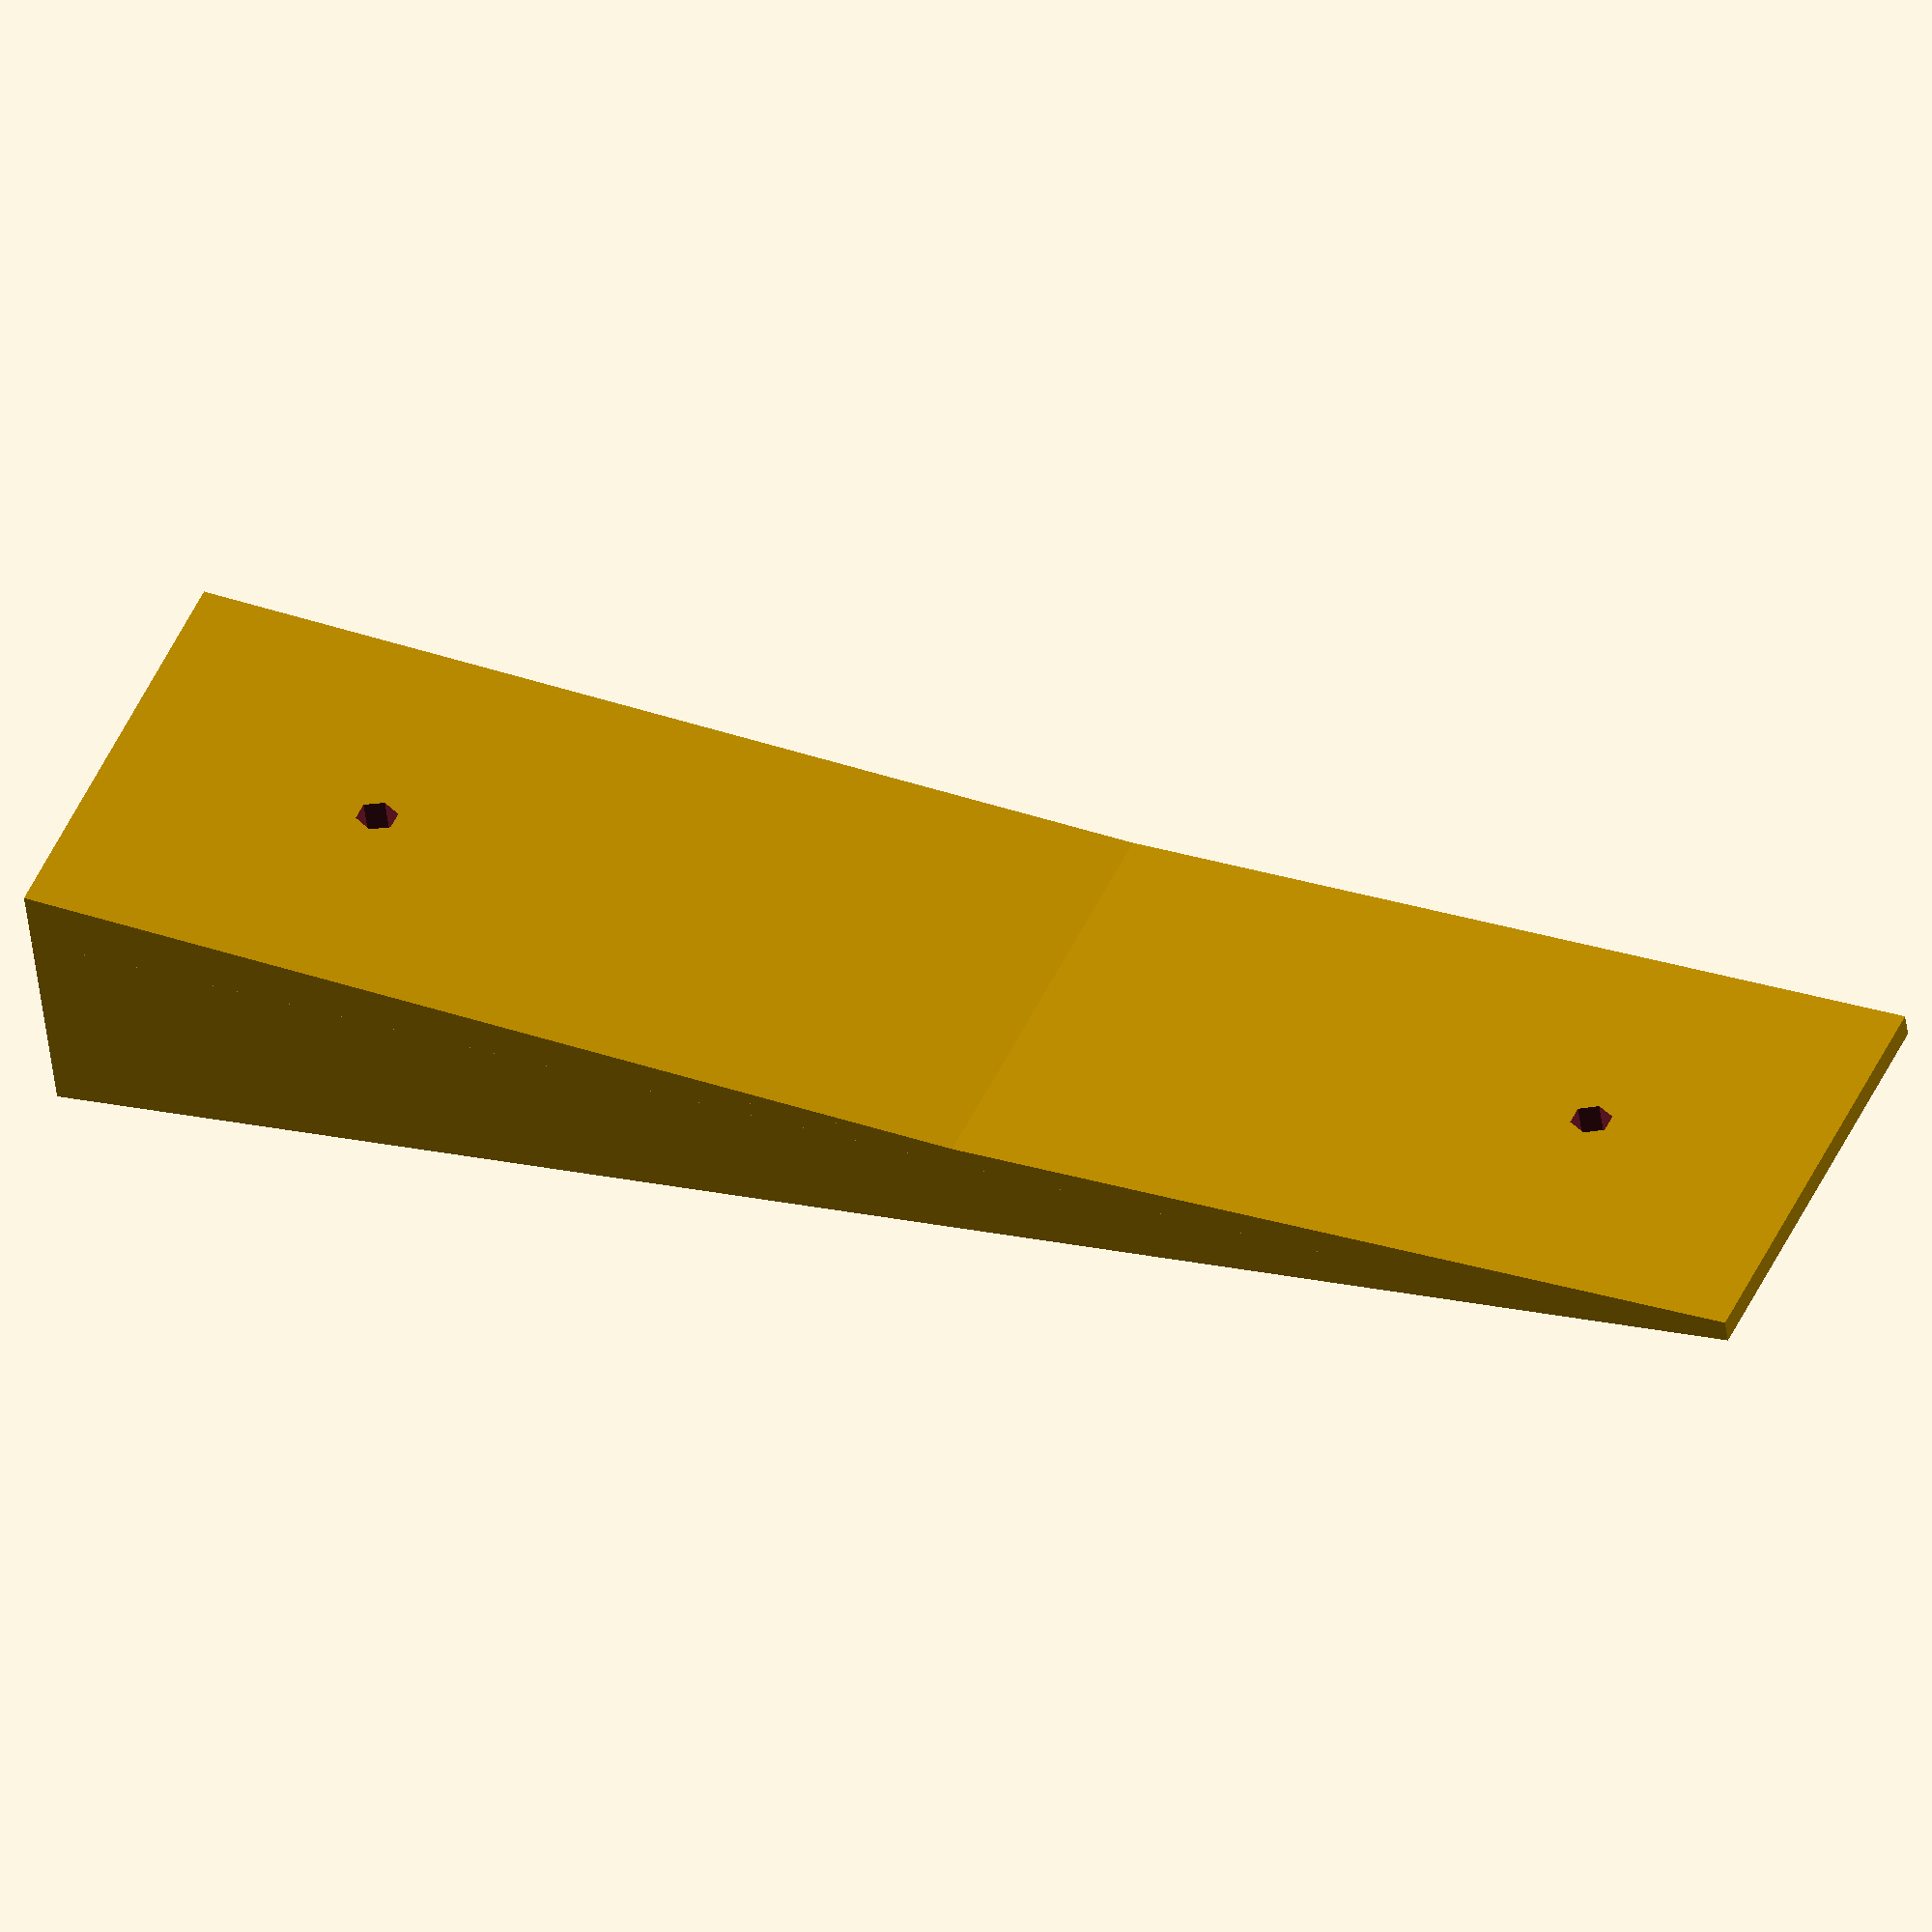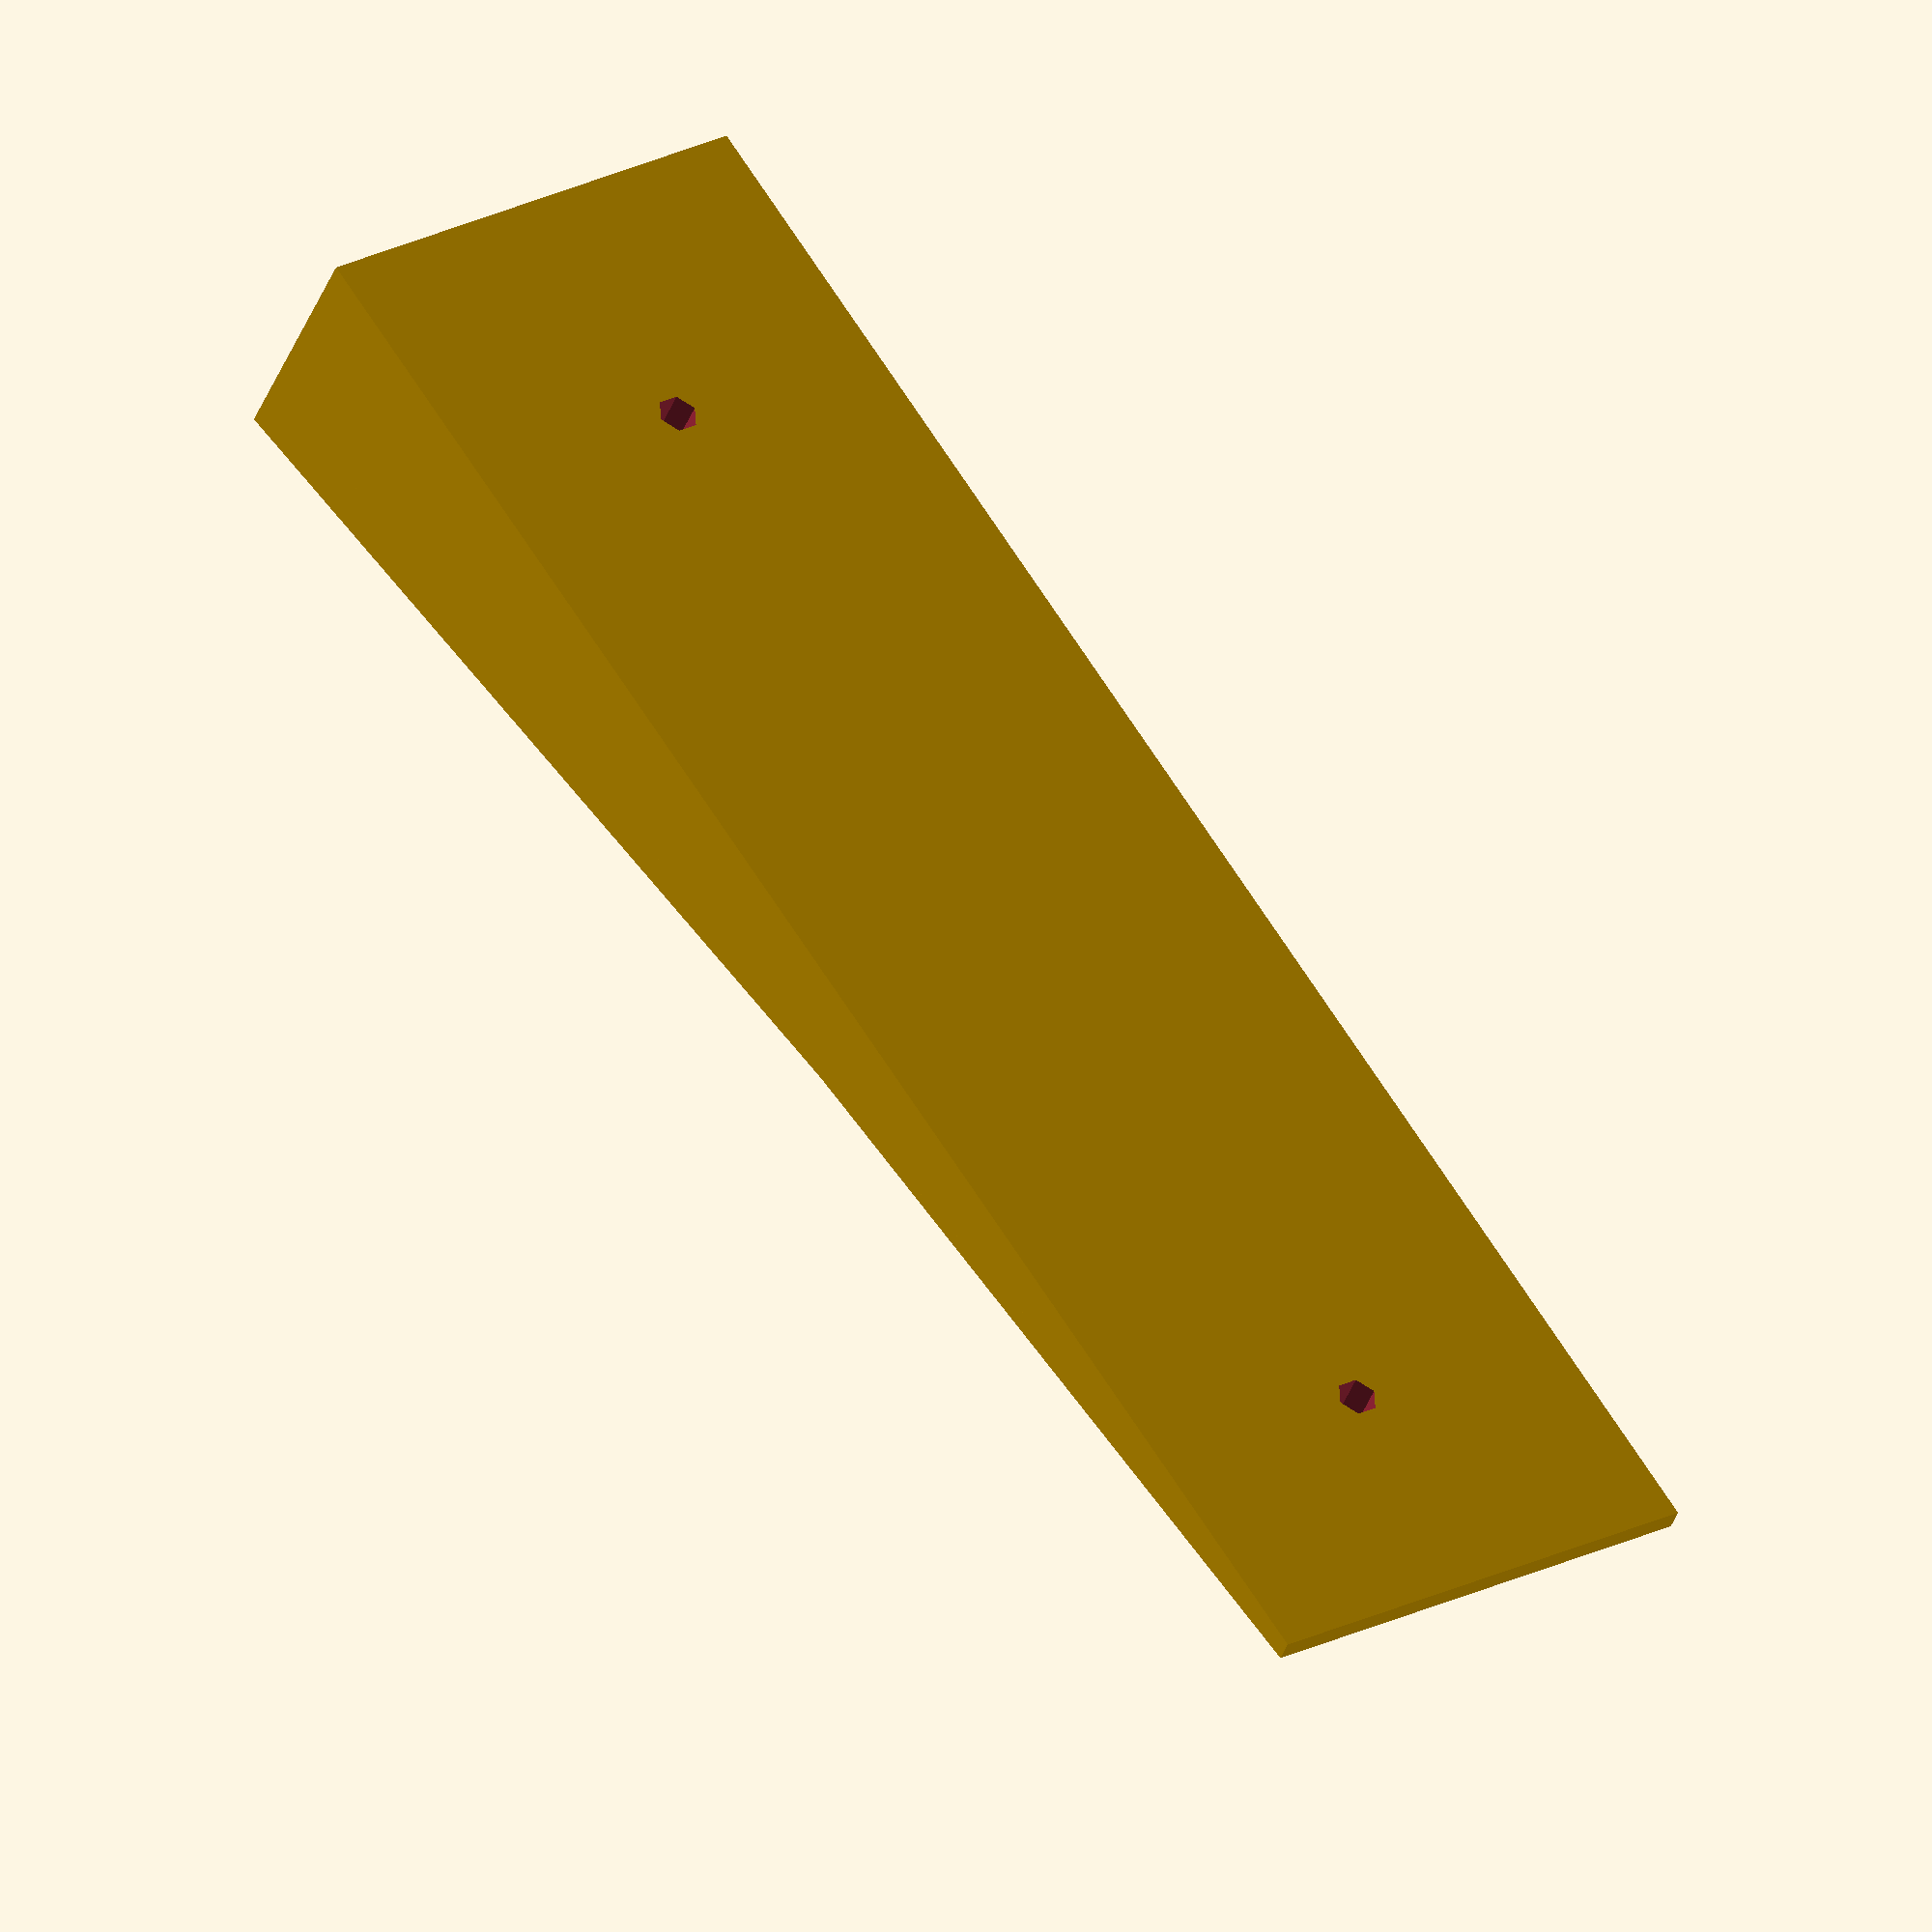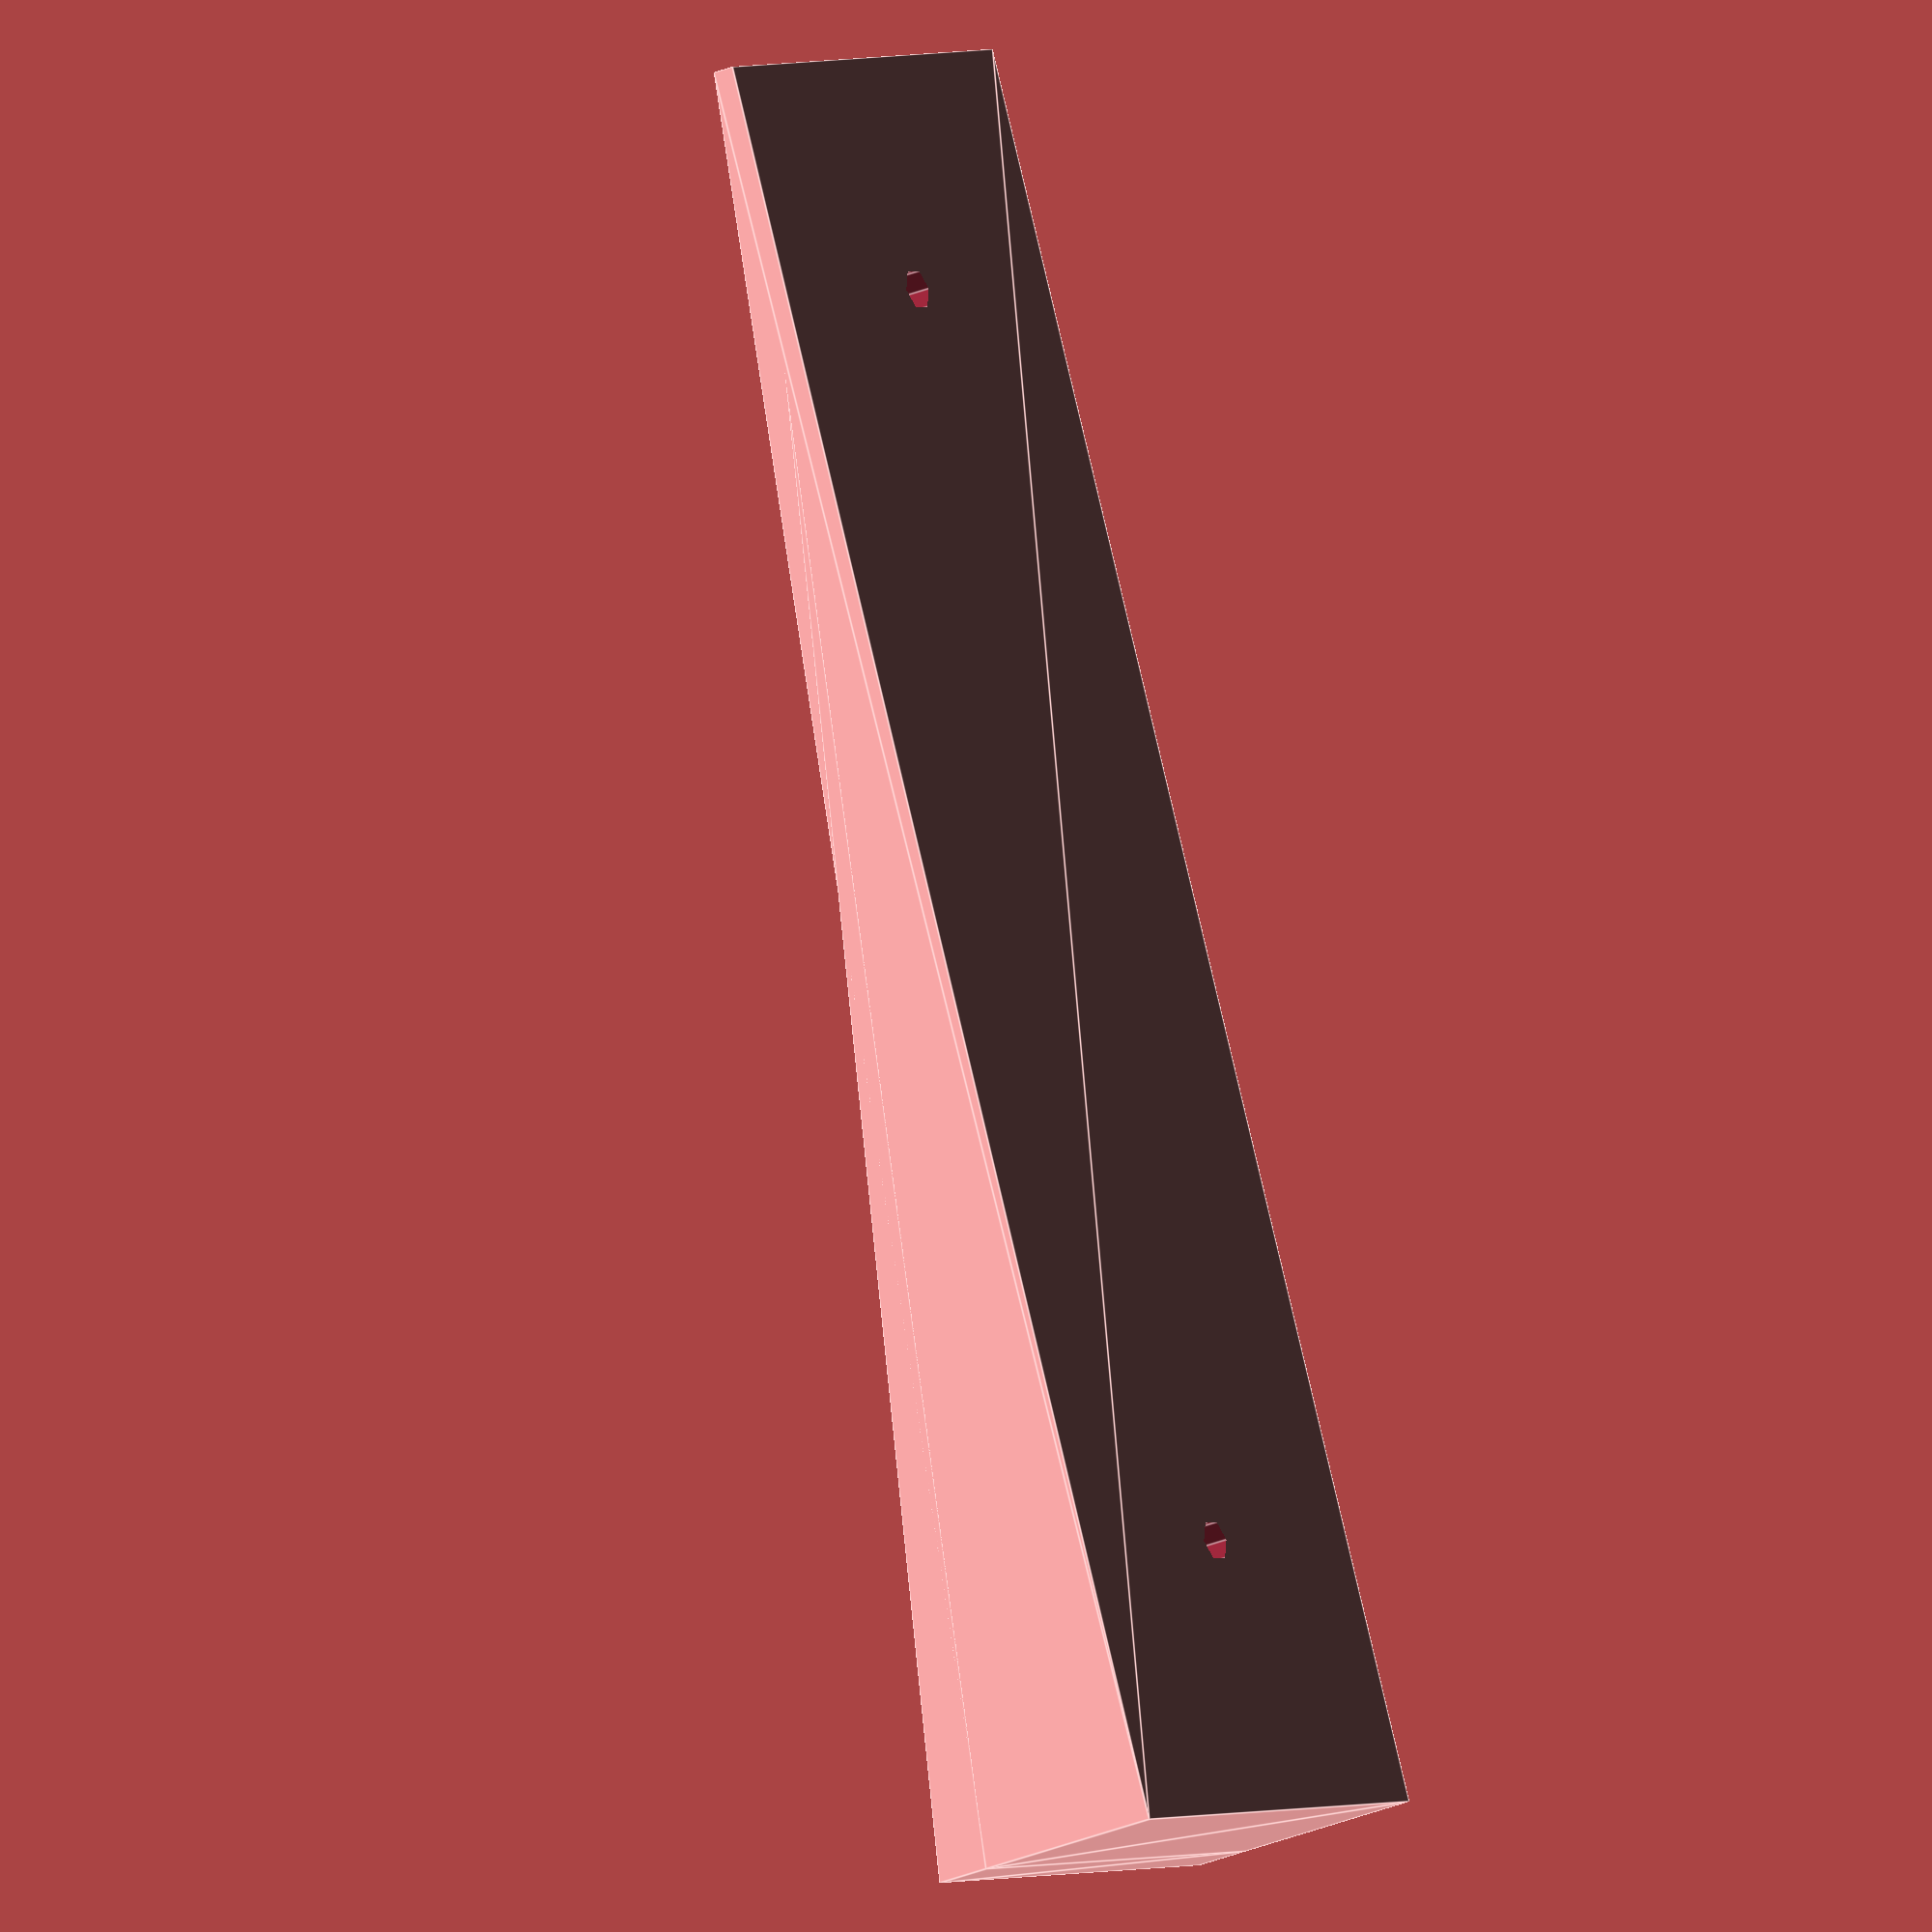
<openscad>
// Generated by SolidPython 1.1.3 on 2025-04-30 21:04:54


difference() {
	union() {
		linear_extrude(height = 43.5000000000) {
			polygon(points = [[0, 0], [17.5000000000, 0], [2, 159], [0, 159]]);
		}
		translate(v = [0, 0, 0]) {
			translate(v = [0, 0, 0]) {
				translate(v = [0, 0, 0]) {
					linear_extrude(height = 43.5000000000) {
						polygon(points = [[17.5000000000, 0], [22.5000000000, 0], [2, 132], [2, 132]]);
					}
				}
			}
		}
	}
	union() {
		translate(v = [7.5558176101, 24.5000000000, 21.7500000000]) {
			rotate(a = [0, 90, 0]) {
				cylinder(center = true, h = 45.5000000000, r = 1.8750000000);
			}
		}
		translate(v = [2.0235849057, 138, 21.7500000000]) {
			rotate(a = [0, 90, 0]) {
				cylinder(center = true, h = 45.5000000000, r = 1.8750000000);
			}
		}
		translate(v = [17.1476200686, 24.5000000000, 21.7500000000]) {
			rotate(a = [0, 90, 0]) {
				cylinder(center = true, h = 45.5000000000, r = 1.8750000000);
			}
		}
	}
}
/***********************************************
*********      SolidPython code:      **********
************************************************
 
#! /home/tfili/Source/tfili/3d-printing/venv/bin/python

from solid import *
from solid.utils import *
import subprocess
import math

# Dimensions
height = 159             # vertical height (Y)
width = 43.5             # width of the side face (Z)
top_thickness = 17.5     # thickness at the top (X)
bottom_thickness = 2     # thickness at the bottom (X)
screw_diameter = 3.75
screw_radius = screw_diameter / 2

# Hole positions (from top and bottom)
hole1_from_top = 24.5
hole2_from_bottom = 21
hole1_y = hole1_from_top                     # 24.5mm from top
hole2_y = height - hole2_from_bottom         # 19mm from bottom

# Calculate slope angle in degrees
slope_angle = math.degrees(math.atan2(top_thickness - bottom_thickness, height))

# Second wedge parameters
second_wedge_length = 132  # vertical height along original Y
second_top_thickness = 5
second_bottom_thickness = 0

# Calculate thickness at a specific Y position along the slope
def thickness_at(y):
    return top_thickness - (top_thickness - bottom_thickness) * (y / height)

# Create wedge shape
def create_wedge():
    profile = polygon(points=[
        [0, 0],
        [top_thickness, 0],
        [bottom_thickness, height],
        [0, height]
    ])
    return linear_extrude(width)(profile)

# Create a hole through the side at a specific Y position
def create_side_hole(y_pos):
    local_thickness = thickness_at(y_pos)
    return translate([local_thickness / 2, y_pos, width / 2])(
        rotate([0, 90, 0])(
            cylinder(h=width + 2, r=screw_radius, center=True)
        )
    )

# Add a second wedge on the sloped face
def create_second_wedge():
    # This wedge lies directly on top of the sloped face
    # So we offset all X values by the thickness of the first wedge at each Y

    profile = polygon(points=[
        [top_thickness, 0],
        [top_thickness + 5, 0],
        [bottom_thickness, second_wedge_length],
        [bottom_thickness, second_wedge_length]  # optional, for clarity
    ])
    return linear_extrude(width)(profile)

# Create a hole in the second wedge at 24.5mm from the top
def create_second_wedge_hole(y_pos):
    # Second wedge thickness at y
    local_thickness = 5 * (1 - y_pos / second_wedge_length)
    x_pos = thickness_at(y_pos) + local_thickness / 2
    return translate([x_pos, y_pos, width / 2])(
        rotate([0, 90, 0])(
            cylinder(h=width + 2, r=screw_radius, center=True)
        )
    )

# Build model
wedge = create_wedge()
hole1 = create_side_hole(hole1_y)
hole2 = create_side_hole(hole2_y)
second_wedge = translate([0, 0, 0])(
    translate([0, 0, 0])(
        translate([0, 0, 0])(create_second_wedge())
    )
)
second_hole = create_second_wedge_hole(hole1_y)

# Combine everything
model = (wedge + second_wedge) - (hole1 + hole2 + second_hole)

# Export to SCAD
scad_render_to_file(model, 'wedge.scad')

# Convert to STL
subprocess.run(["openscad", "-o", "wedge.stl", "wedge.scad"], stdout=subprocess.PIPE, stderr=subprocess.PIPE, text=True) 
 
************************************************/

</openscad>
<views>
elev=138.4 azim=98.0 roll=338.7 proj=o view=wireframe
elev=334.4 azim=121.4 roll=52.0 proj=o view=wireframe
elev=357.6 azim=15.7 roll=211.7 proj=o view=edges
</views>
